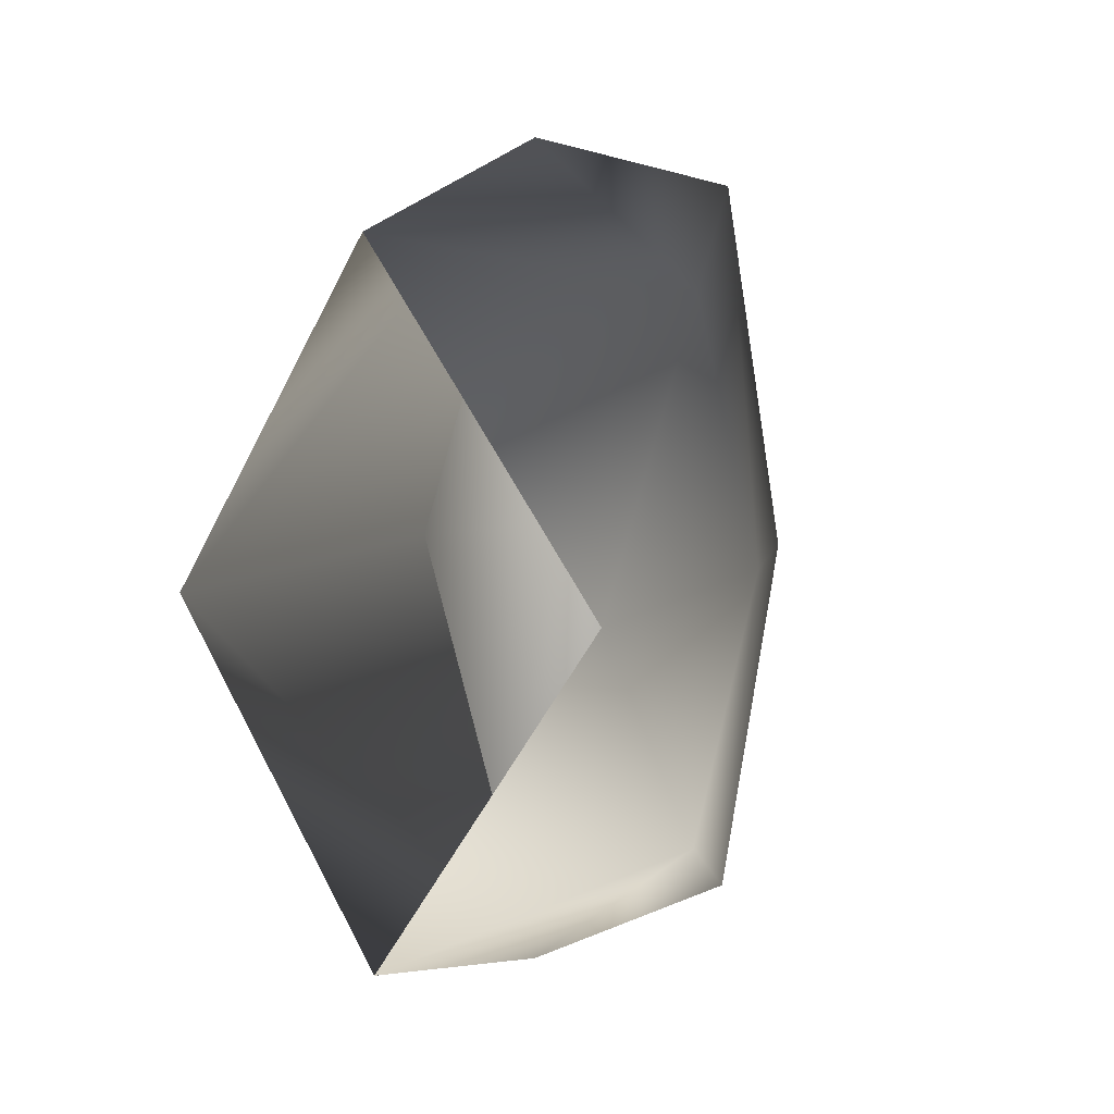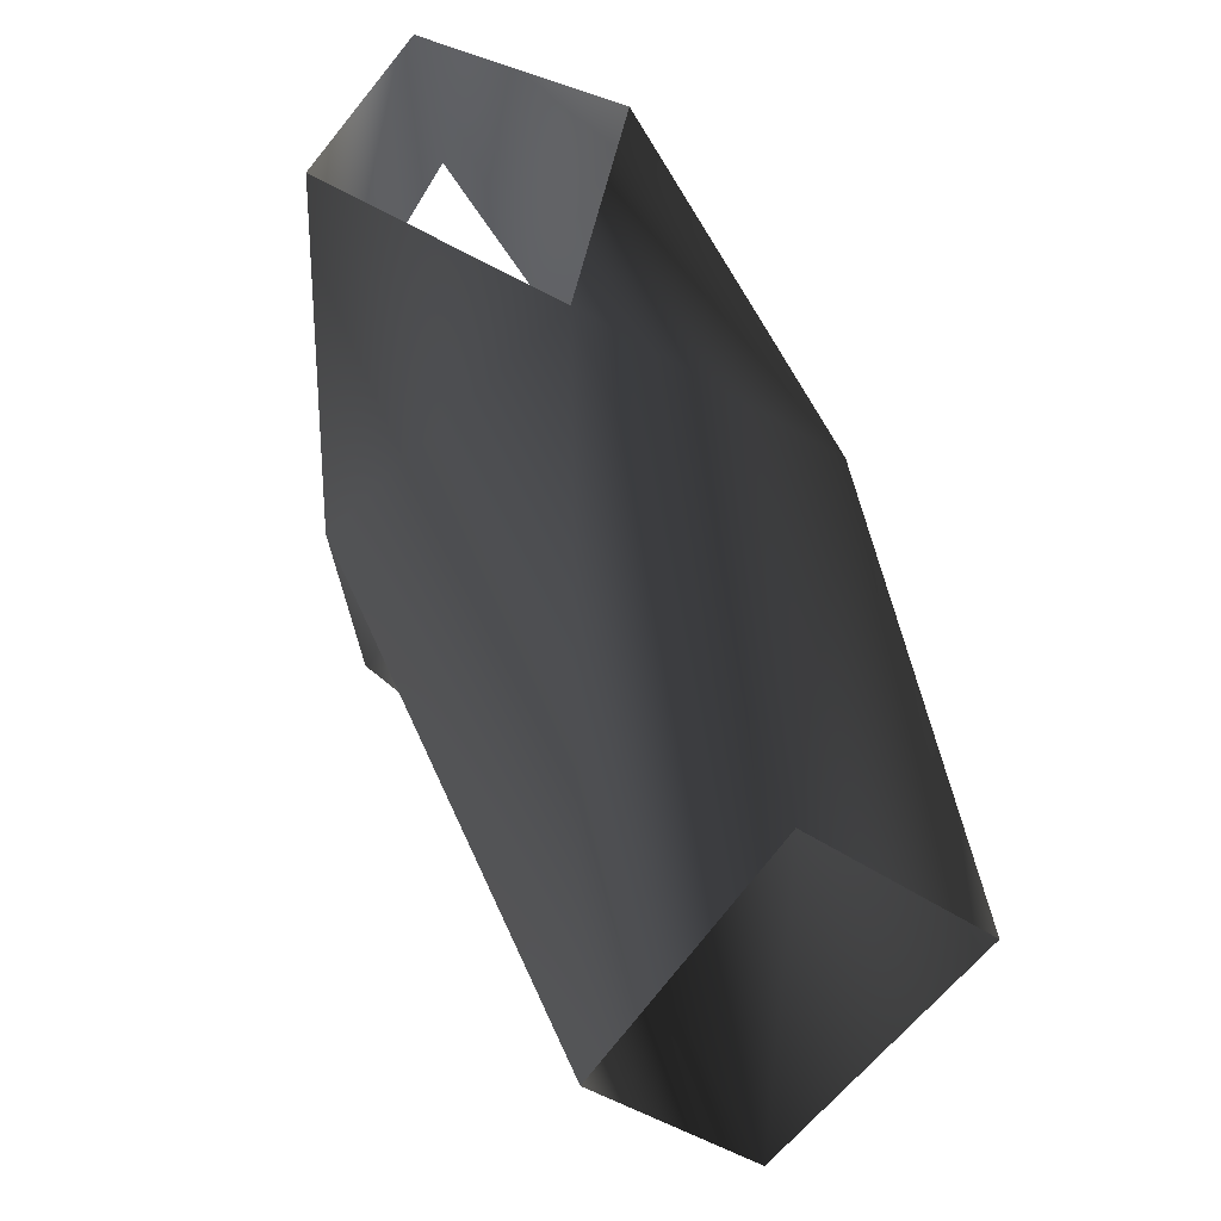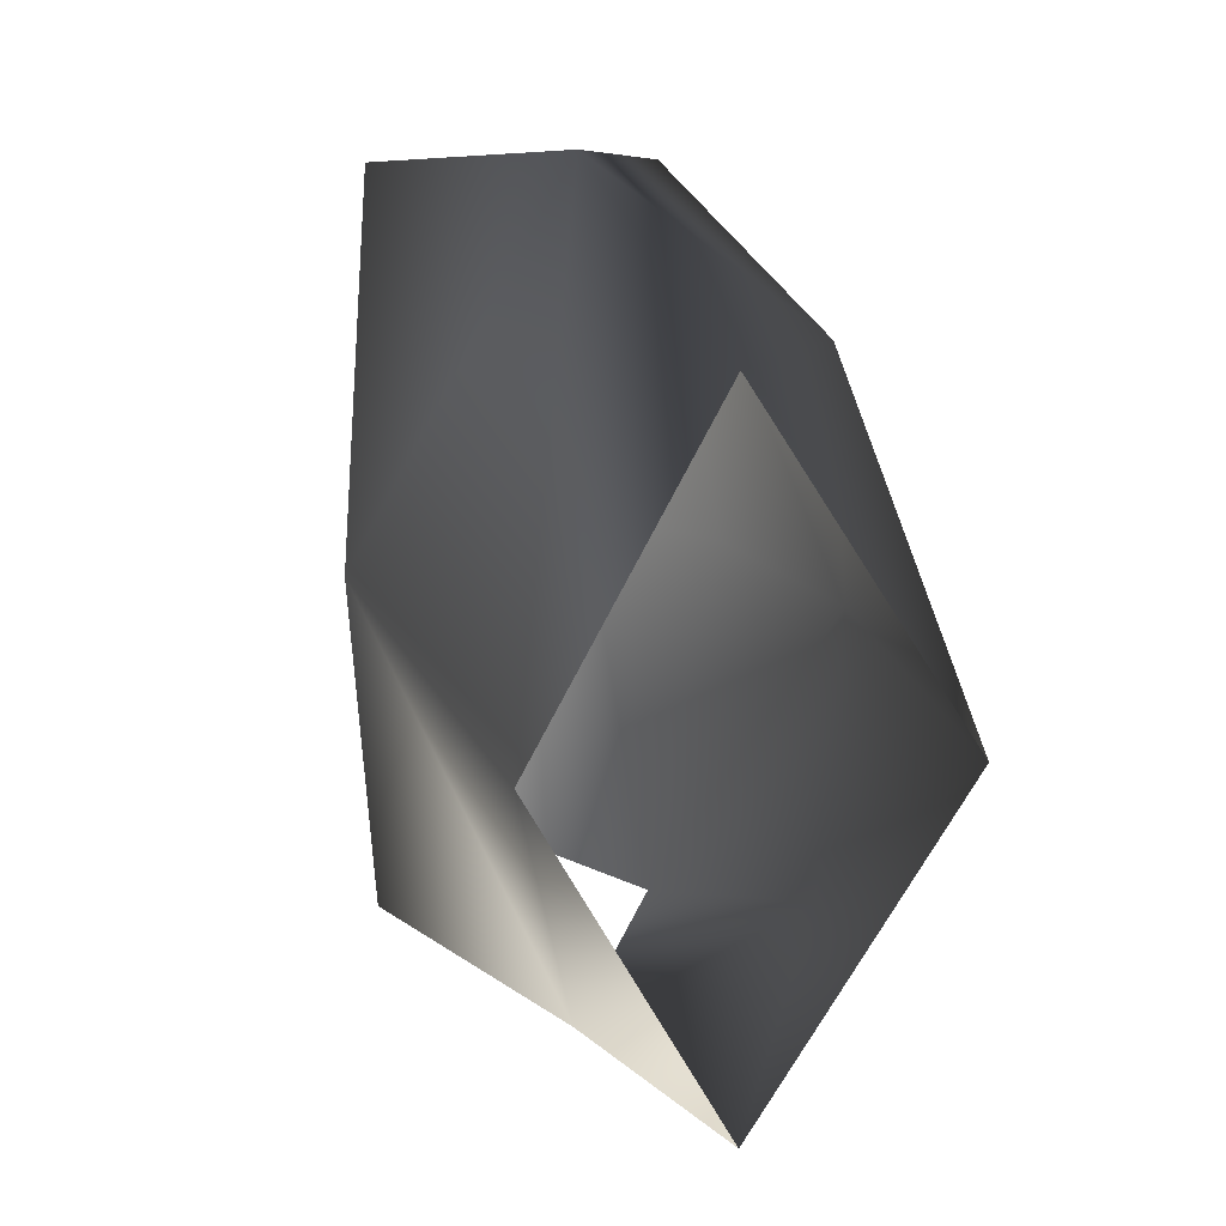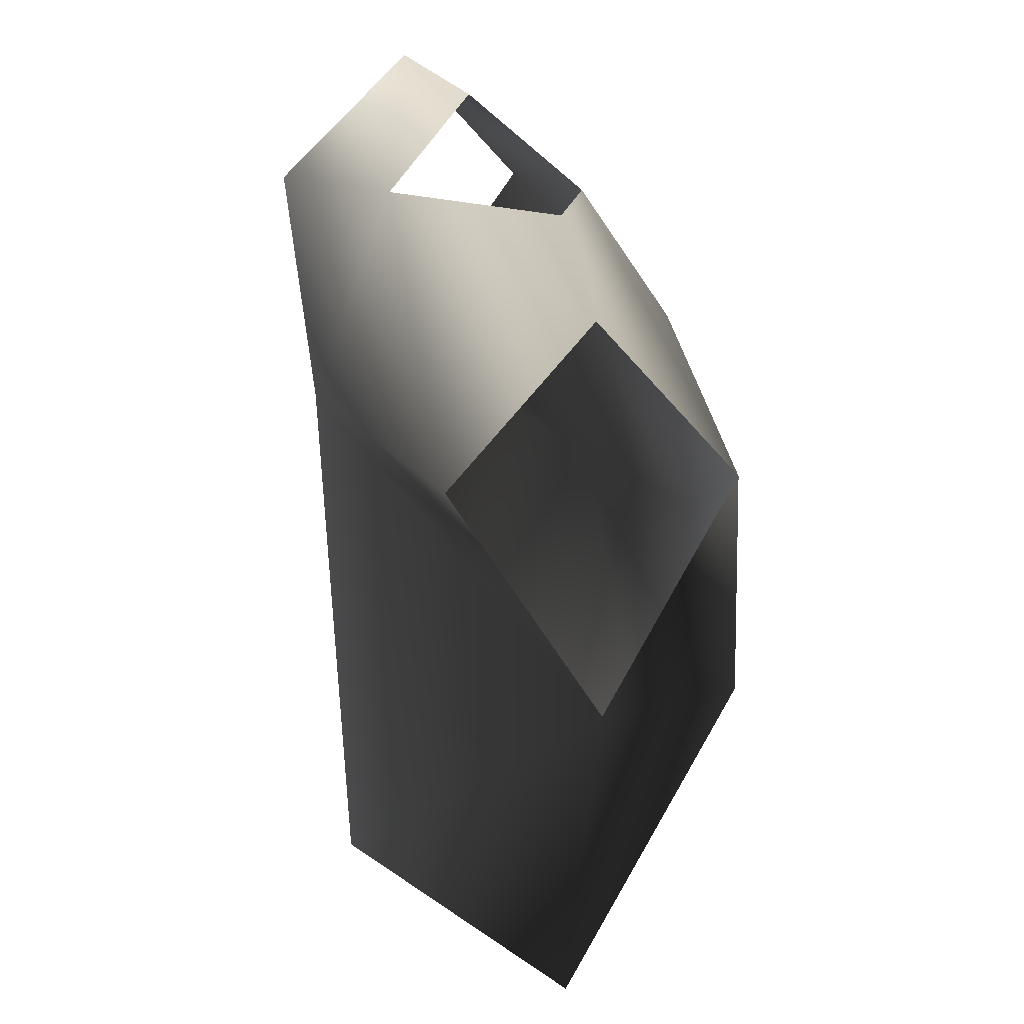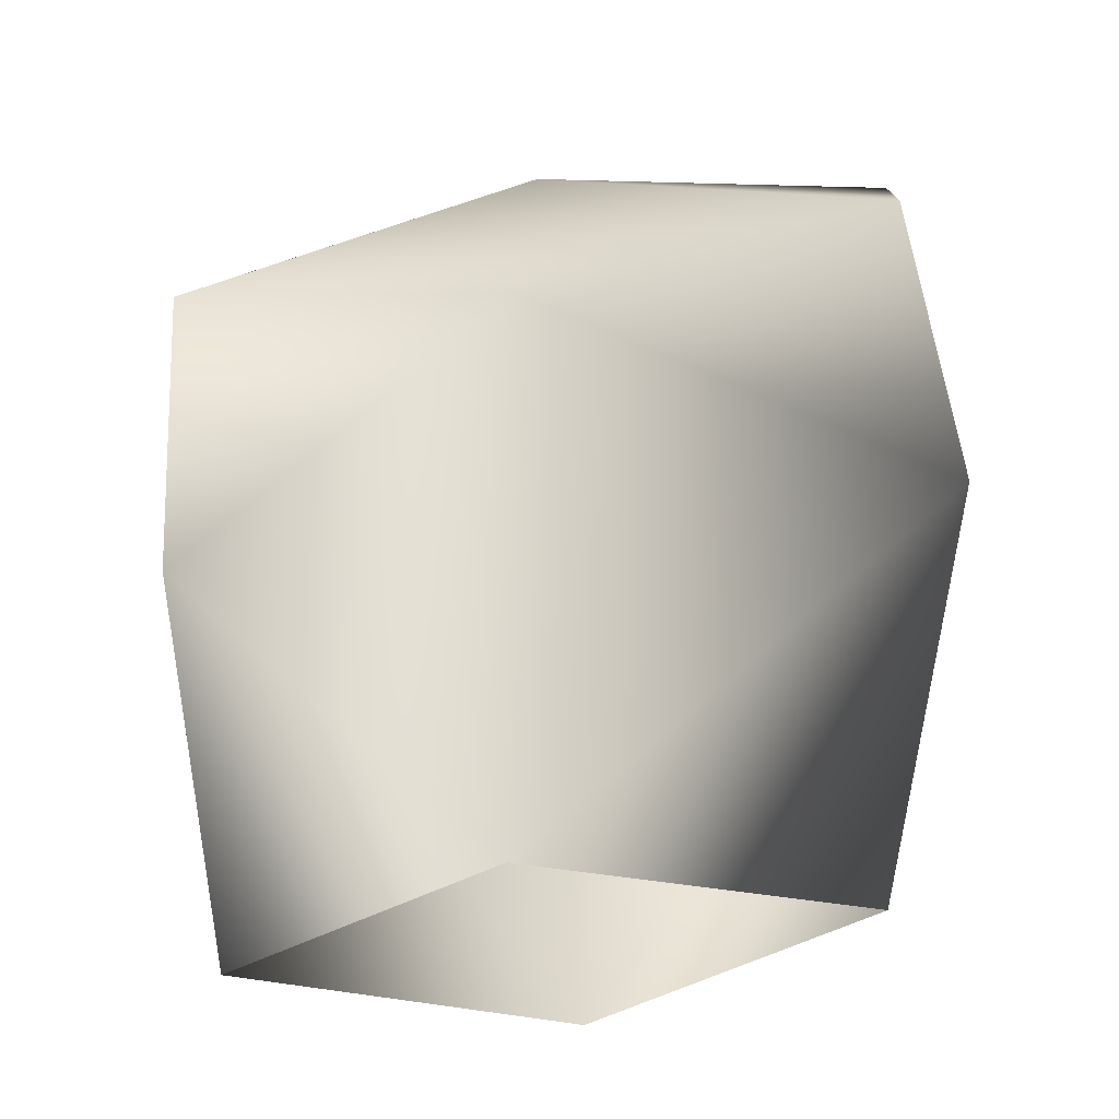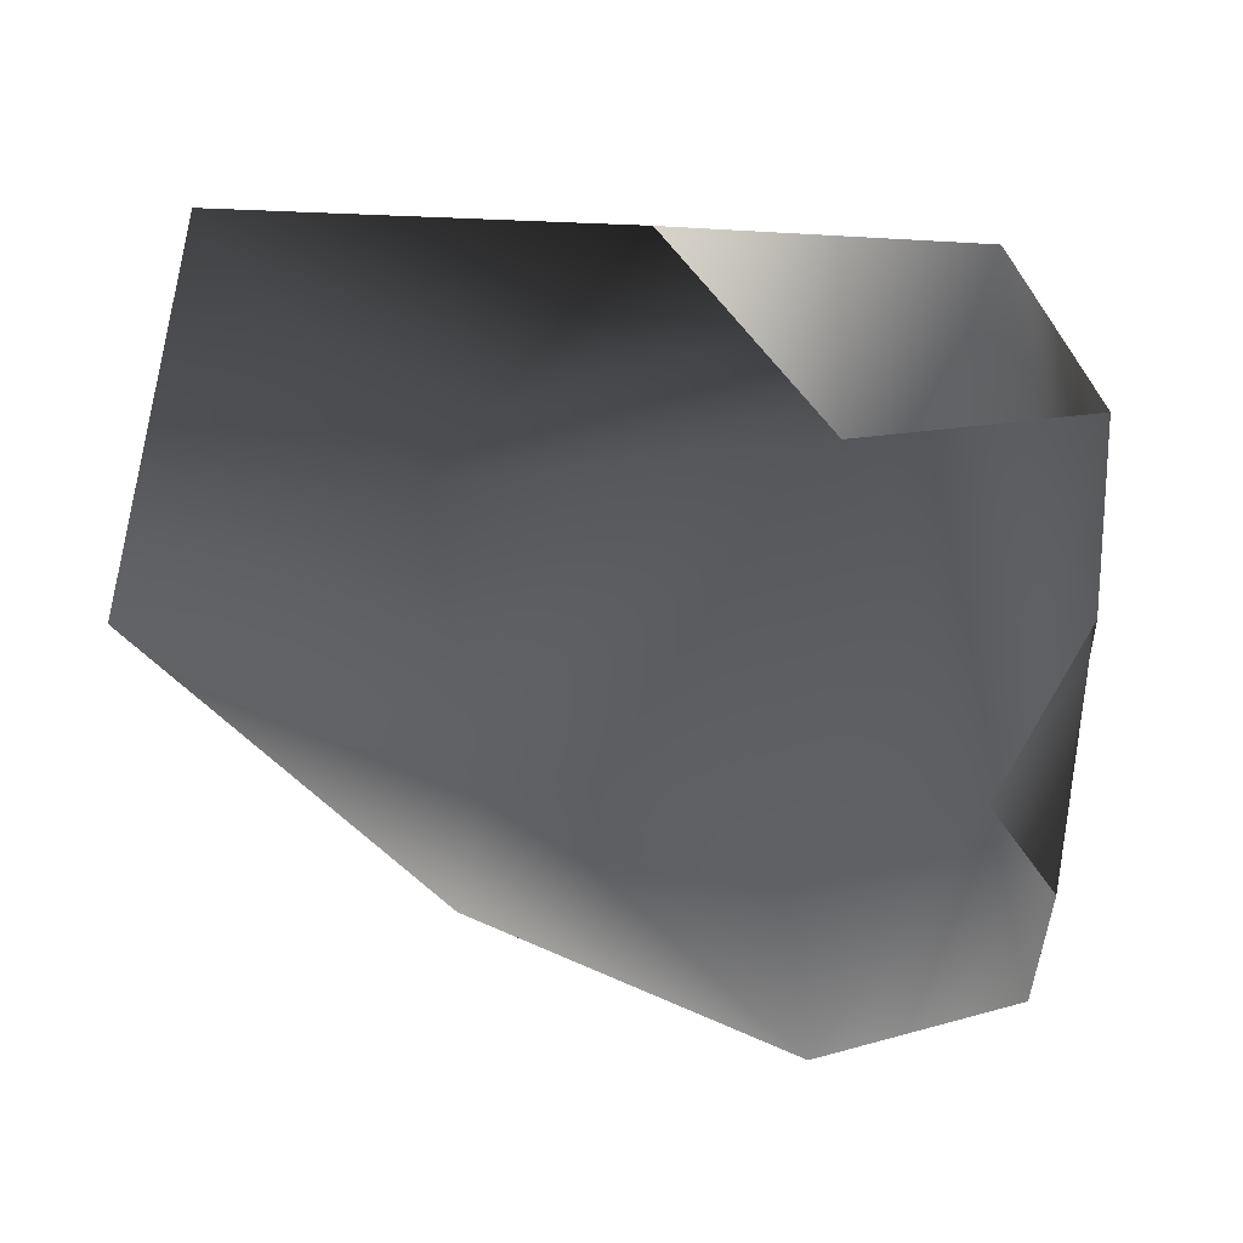
<metadata>
{"format":"obj","ext":"obj","renderer":"f3d","projection":"perspective","resolution":1024,"background":"white","views":[{"elev":5.0,"azim":18.9,"up":"+Z"},{"elev":55.4,"azim":-21.9,"up":"+Z"},{"elev":16.2,"azim":-15.9,"up":"+Z"},{"elev":30.3,"azim":-15.6,"up":"+Y"},{"elev":-32.1,"azim":-77.1,"up":"+Y"},{"elev":43.6,"azim":115.2,"up":"+Z"}]}
</metadata>
<code>
v -0.08536 0.3029 0.004497
v 0.005498 0.3256 -0.1174
v -0.0138 0.3146 -0.2524
v -0.005817 -0.2842 -0.2295
v -0.1344 -0.2836 -0.0002222
v -0.01617 0.0379 -0.2972
v 0.127 -0.04379 -0.1895
v 0.08346 0.1949 -0.2688
v 0.0597 0.288 0.002608
v 0.005498 0.3256 -0.1174
v 0.1385 -0.284 -0.01162
v 0.1597 0.000925 -0.001828
v 0.1308 0.1764 0.0006667
v -0.0106 -0.2833 0.2185
v 0.129 -0.04805 0.1856
v 0.08663 0.1881 0.2714
v -0.01063 0.3078 0.2598
v 0.006789 0.3228 0.1247
v -0.01299 0.03114 0.2984
v -0.146 0.1469 0.003342
v -0.1166 0.2137 -0.2664
v 0.006789 0.3228 0.1247
v -0.1134 0.207 0.2737
g ARMORLEATHERSHIRTBROWN
o ARMORLEATHERSHIRTBROWN0
f 1 2 3
f 4 5 6
f 4 6 7
f 8 7 6
f 9 3 10
f 11 4 7
f 11 7 12
f 8 12 7
f 8 13 12
f 14 11 15
f 15 11 12
f 12 16 15
f 13 16 12
f 16 13 9
f 13 8 9
f 9 8 3
f 17 16 9
f 18 17 9
f 15 16 19
f 19 14 15
f 5 14 19
f 20 5 19
f 5 20 6
f 20 21 6
f 1 17 22
f 1 23 17
f 23 20 19
f 20 23 1
f 20 1 21
f 21 1 3

</code>
